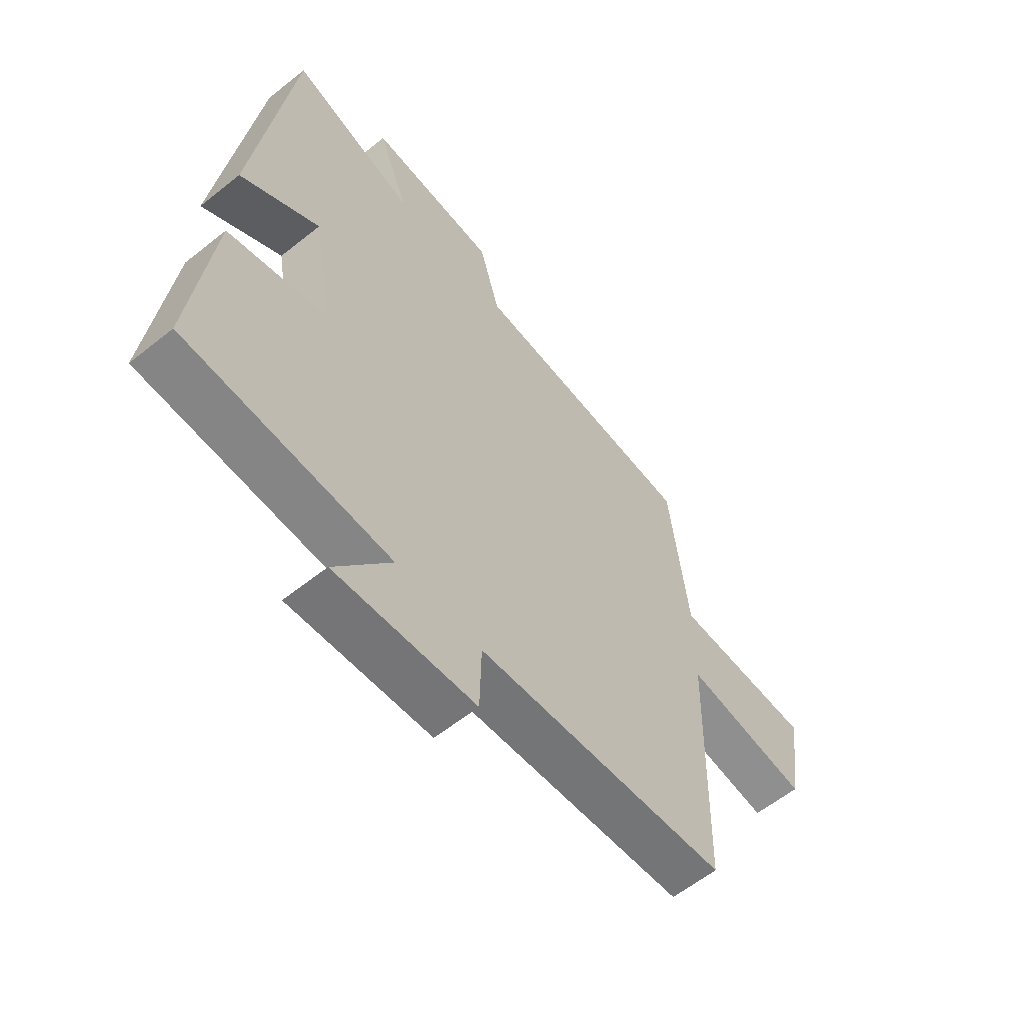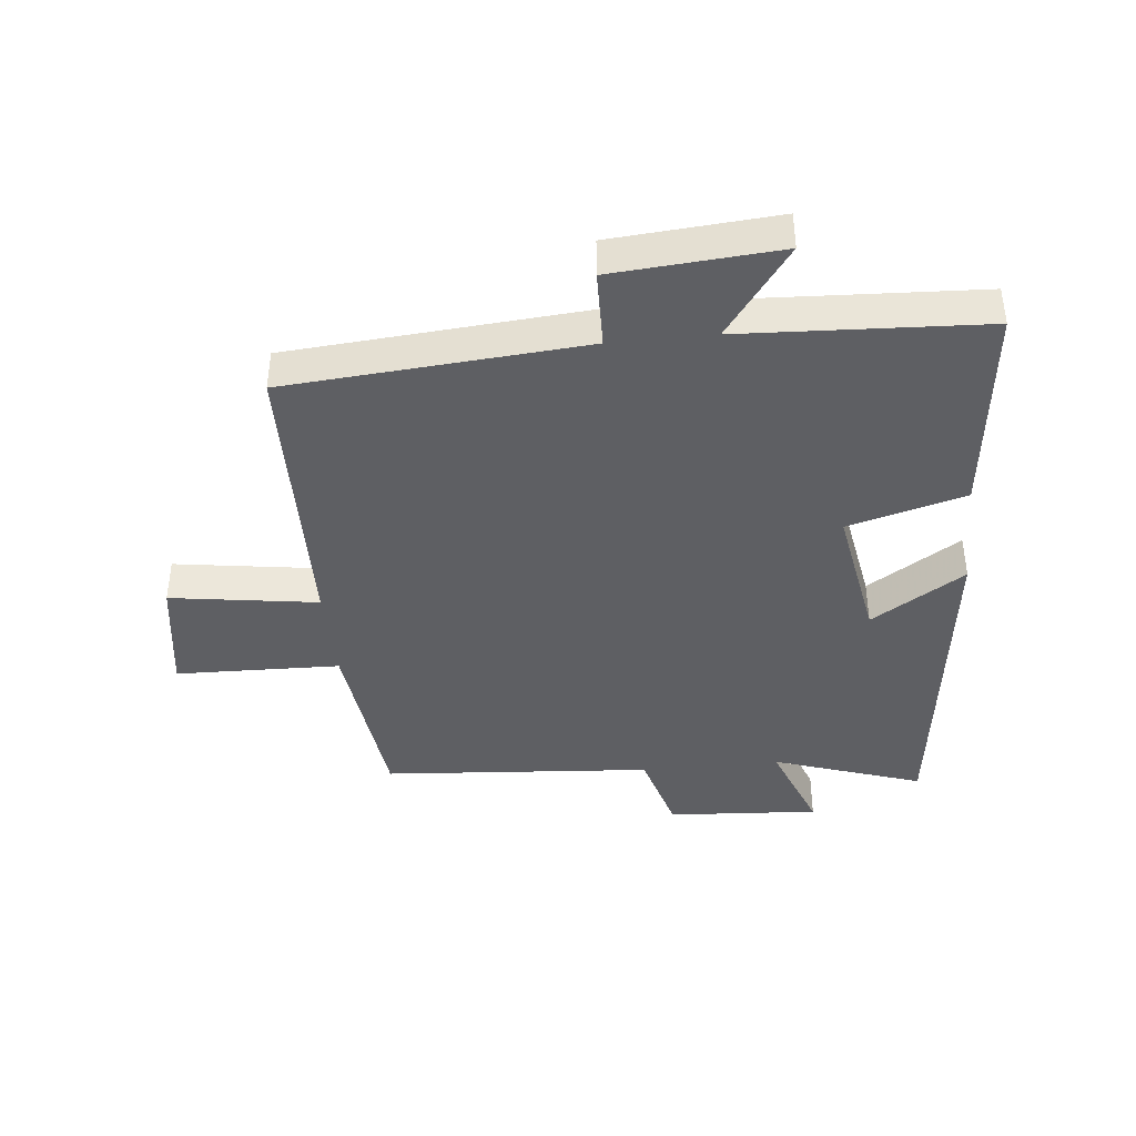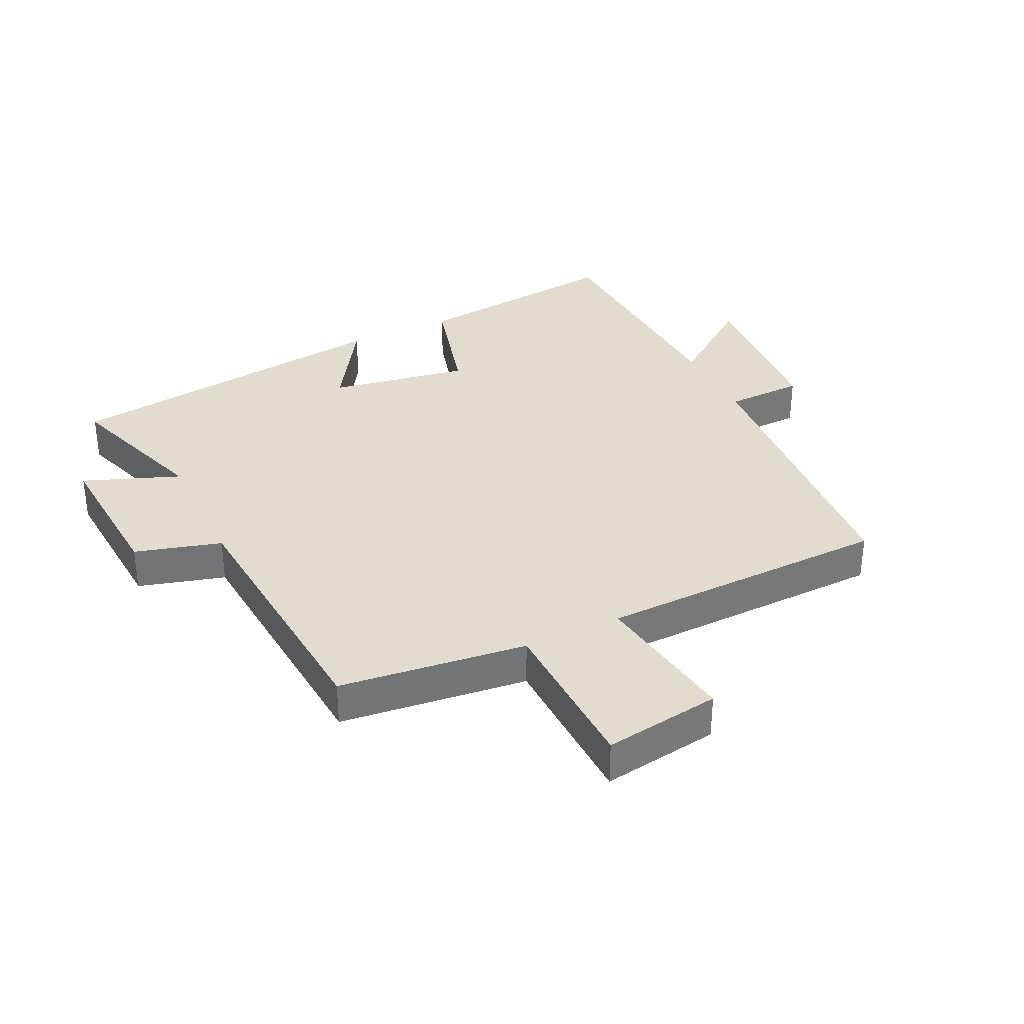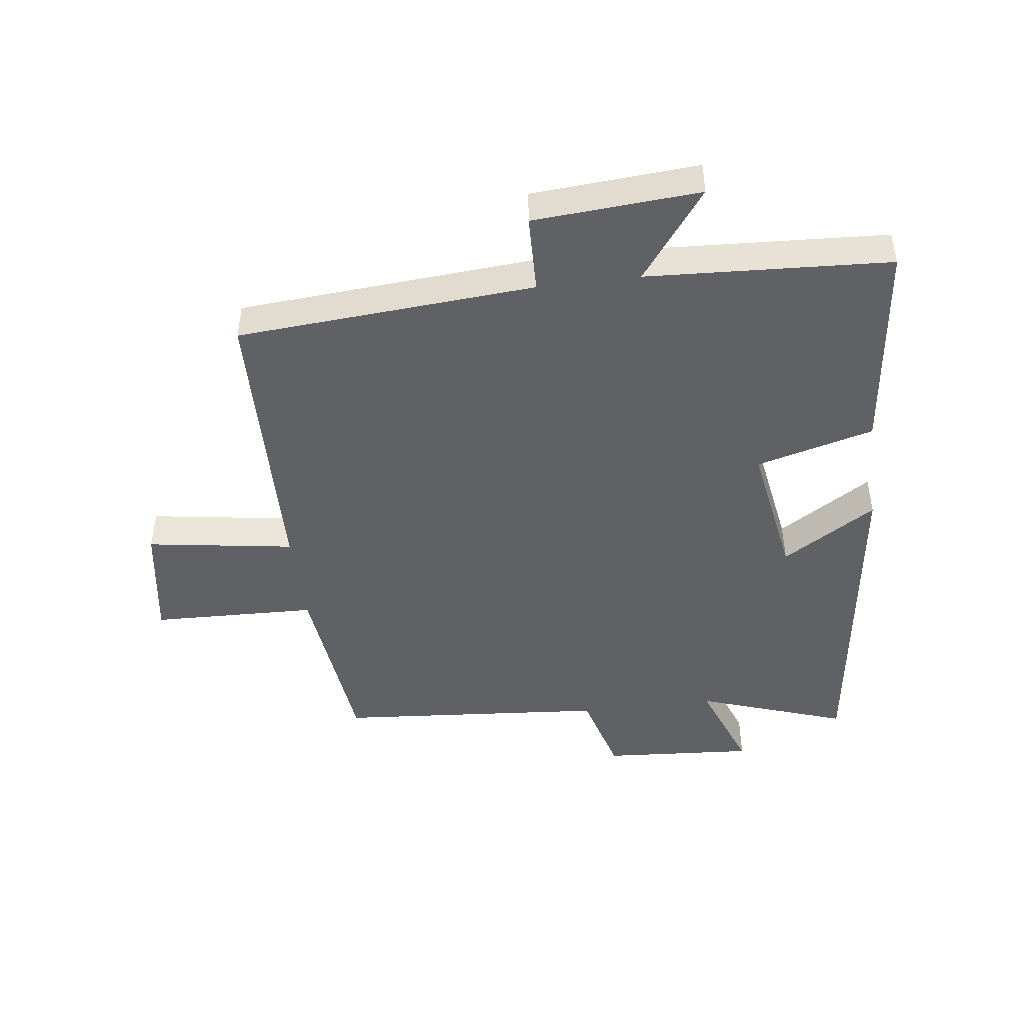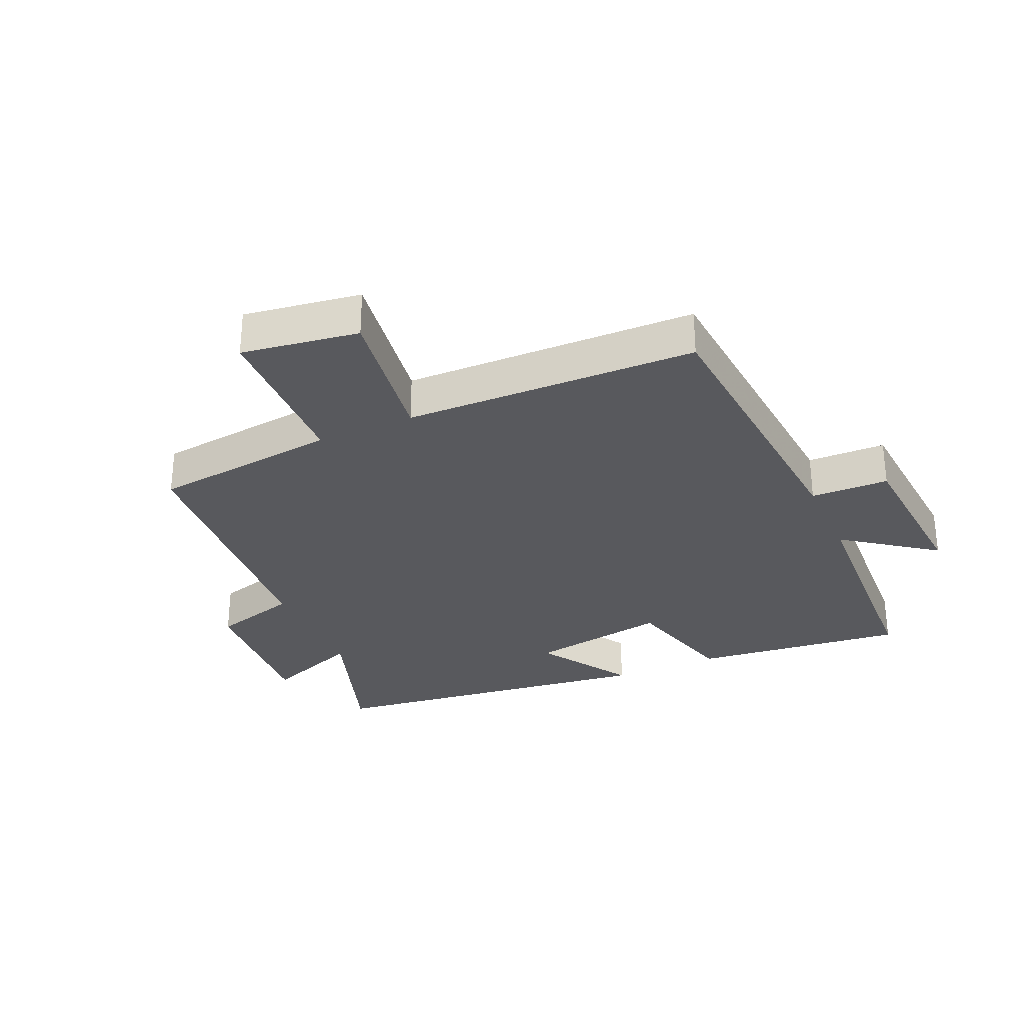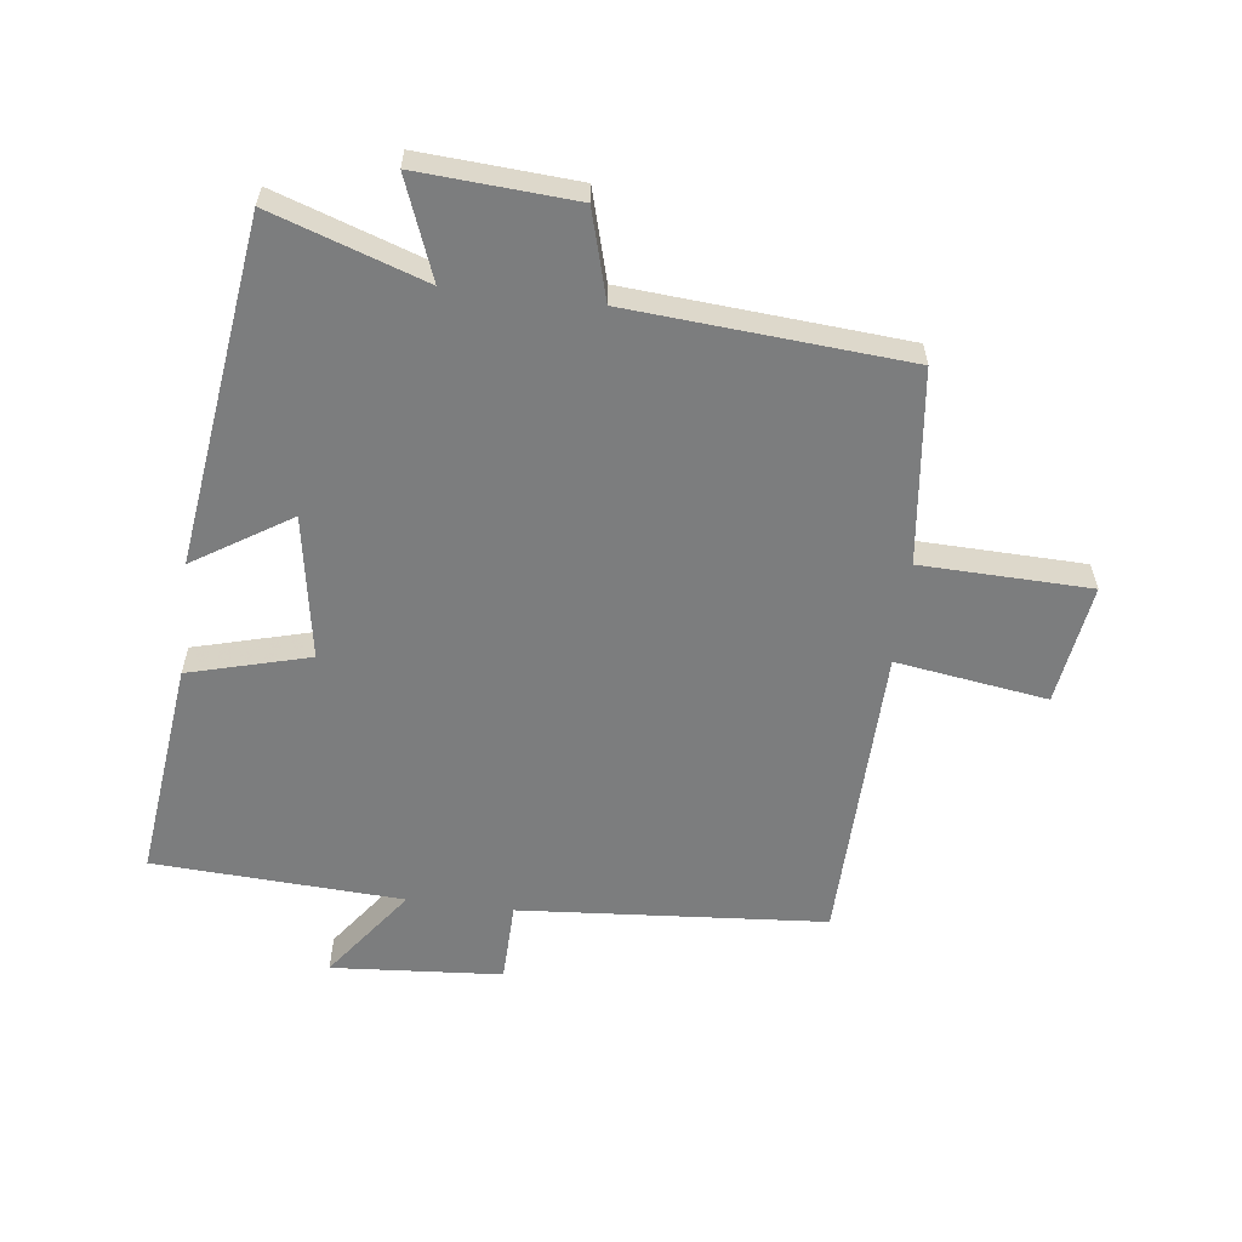
<metadata>
{"format":"obj","ext":"obj","renderer":"f3d","projection":"perspective","resolution":1024,"background":"white","views":[{"elev":-59.7,"azim":-50.6,"up":"+Z"},{"elev":-40.9,"azim":-174.1,"up":"+Y"},{"elev":34.2,"azim":64.3,"up":"+Y"},{"elev":-46.2,"azim":-172.9,"up":"+Y"},{"elev":-30.2,"azim":114.0,"up":"+Y"},{"elev":-59.0,"azim":-7.1,"up":"+Y"}]}
</metadata>
<code>
v -0.43 0.07 0.581
v -0.191 0.07 0.5
v -0.25 0.07 0.654
v -0.006 0.07 0.638
v 0.033 0.07 0.5
v 0.465 0.07 0.467
v 0.5 0.07 0.166
v 0.764 0.07 0.159
v 0.736 0.07 -0.029
v 0.5 0.07 0.006
v 0.489 0.07 -0.463
v 0.012 0.07 -0.5
v 0.009 0.07 -0.625
v -0.257 0.07 -0.645
v -0.15 0.07 -0.5
v -0.539 0.07 -0.48
v -0.5 0.07 -0.138
v -0.312 0.07 -0.087
v -0.35 0.07 0.137
v -0.5 0.07 0.042
v -0.43 0 0.581
v -0.191 0 0.5
v -0.25 0 0.654
v -0.006 0 0.638
v 0.033 0 0.5
v 0.465 0 0.467
v 0.5 0 0.166
v 0.764 0 0.159
v 0.736 0 -0.029
v 0.5 0 0.006
v 0.489 0 -0.463
v 0.012 0 -0.5
v 0.009 0 -0.625
v -0.257 0 -0.645
v -0.15 0 -0.5
v -0.539 0 -0.48
v -0.5 0 -0.138
v -0.312 0 -0.087
v -0.35 0 0.137
v -0.5 0 0.042
f 19 20 1 2
f 18 19 2
f 15 16 17 18
f 15 18 2
f 12 13 14 15
f 10 11 12 15
f 10 15 2
f 7 8 9 10
f 5 6 7 10
f 5 10 2 3
f 3 4 5
f 22 21 40 39
f 22 39 38
f 38 37 36 35
f 22 38 35
f 35 34 33 32
f 35 32 31 30
f 22 35 30
f 30 29 28 27
f 30 27 26 25
f 23 22 30 25
f 25 24 23
f 1 21 22 2
f 2 22 23 3
f 3 23 24 4
f 4 24 25 5
f 5 25 26 6
f 6 26 27 7
f 7 27 28 8
f 8 28 29 9
f 9 29 30 10
f 10 30 31 11
f 11 31 32 12
f 12 32 33 13
f 13 33 34 14
f 14 34 35 15
f 15 35 36 16
f 16 36 37 17
f 17 37 38 18
f 18 38 39 19
f 19 39 40 20
f 20 40 21 1

</code>
